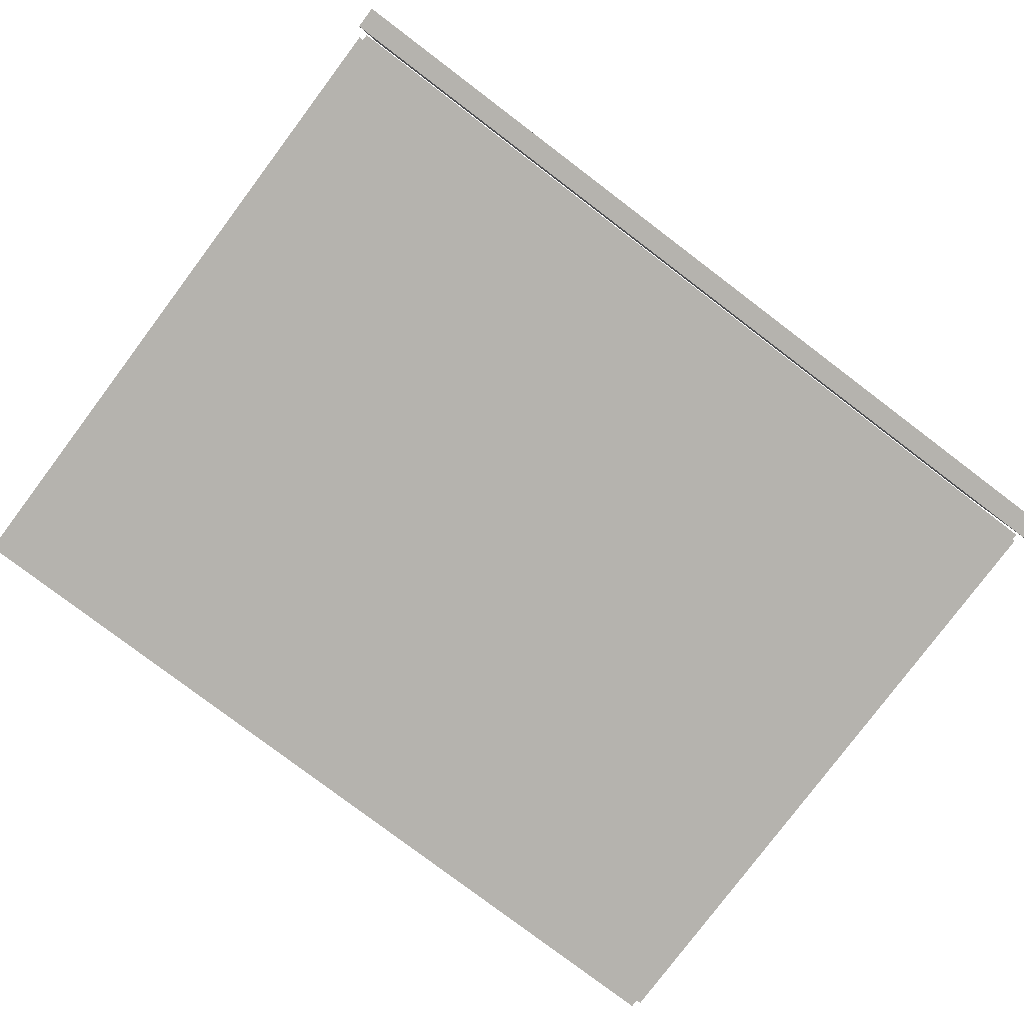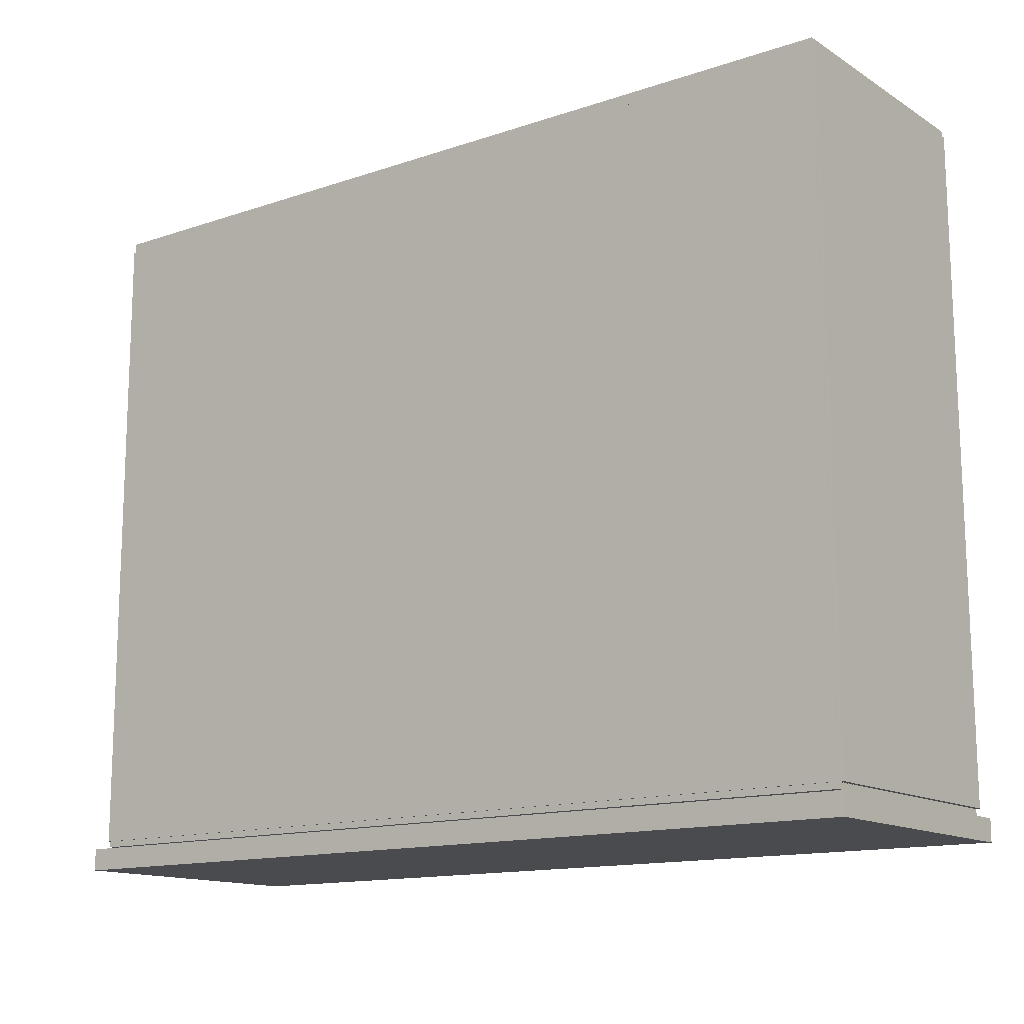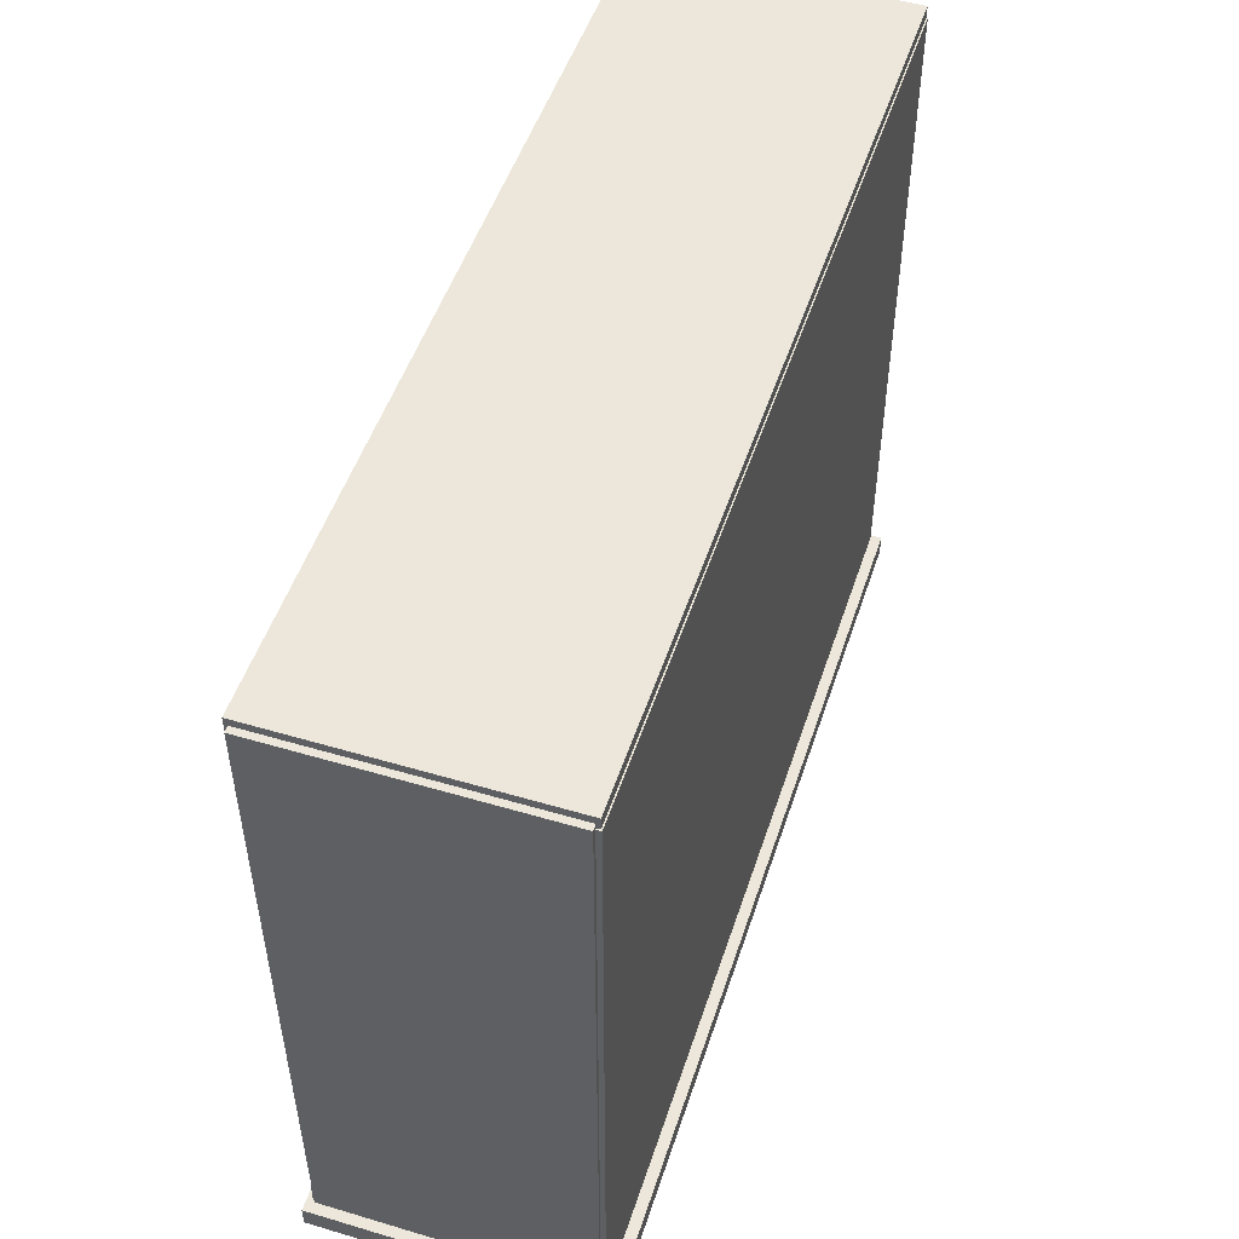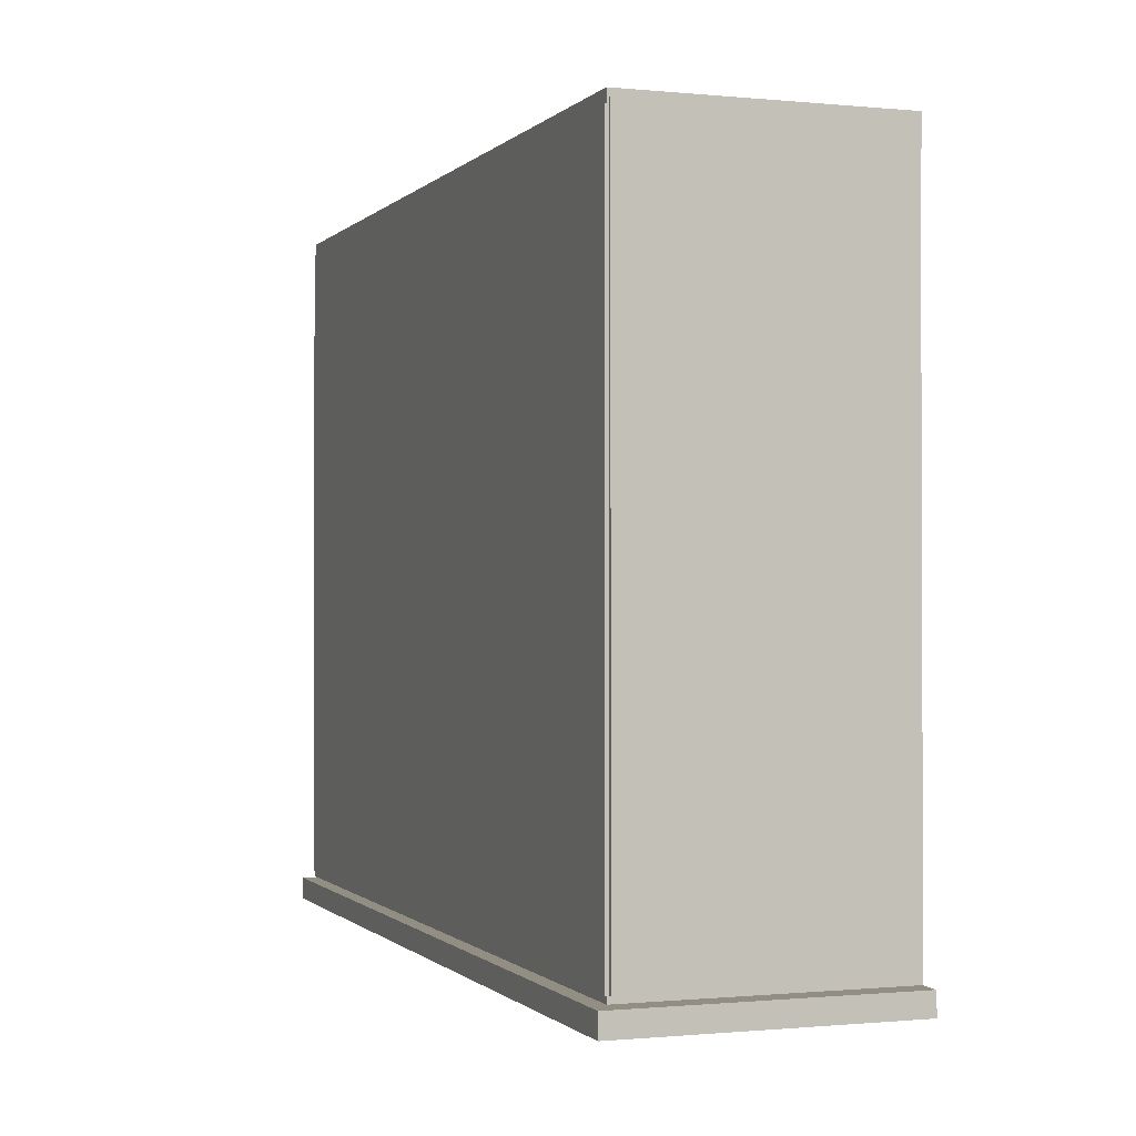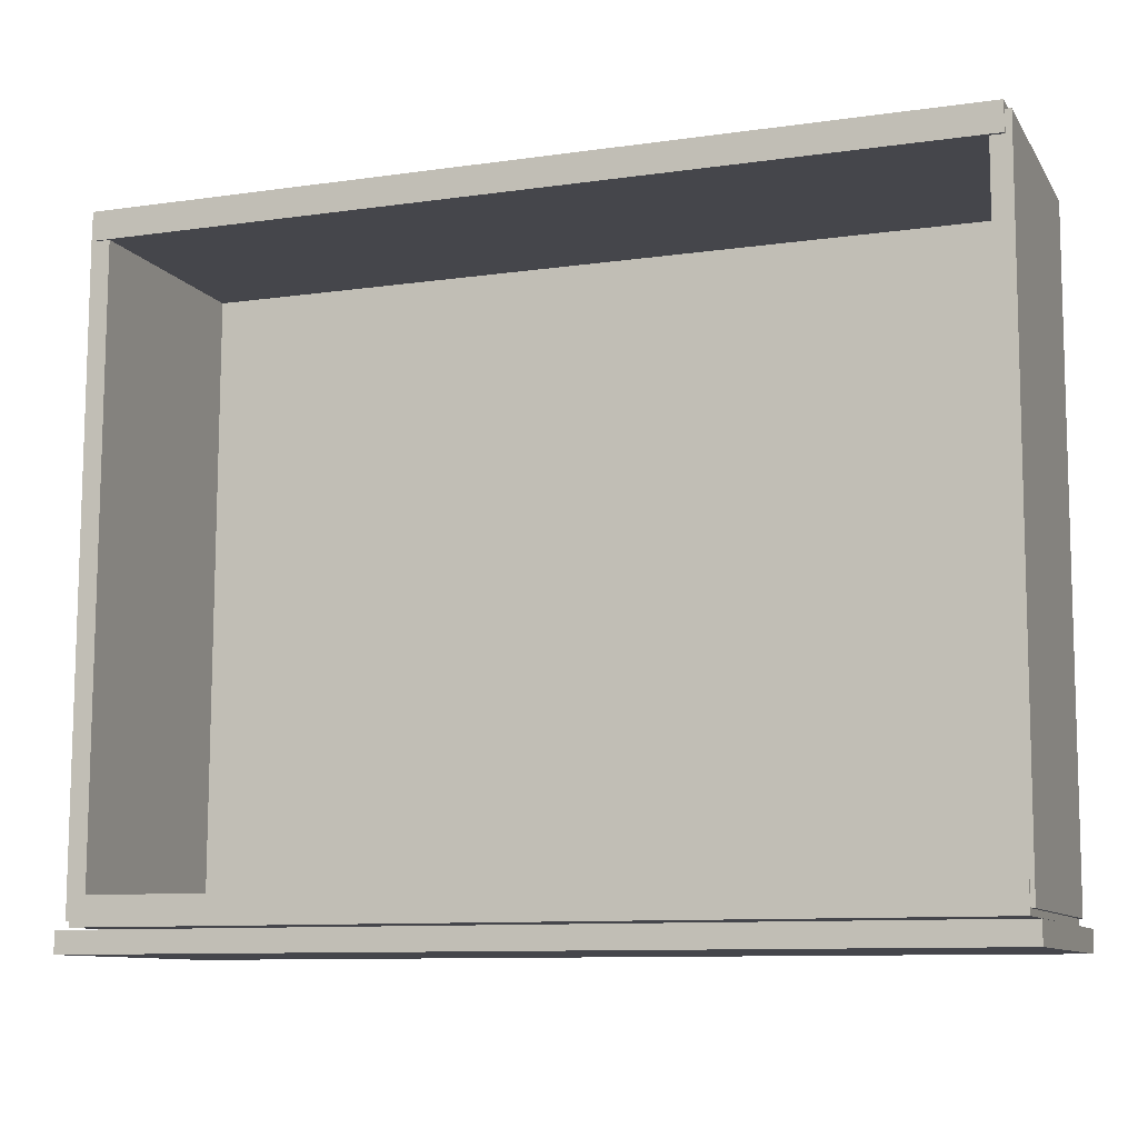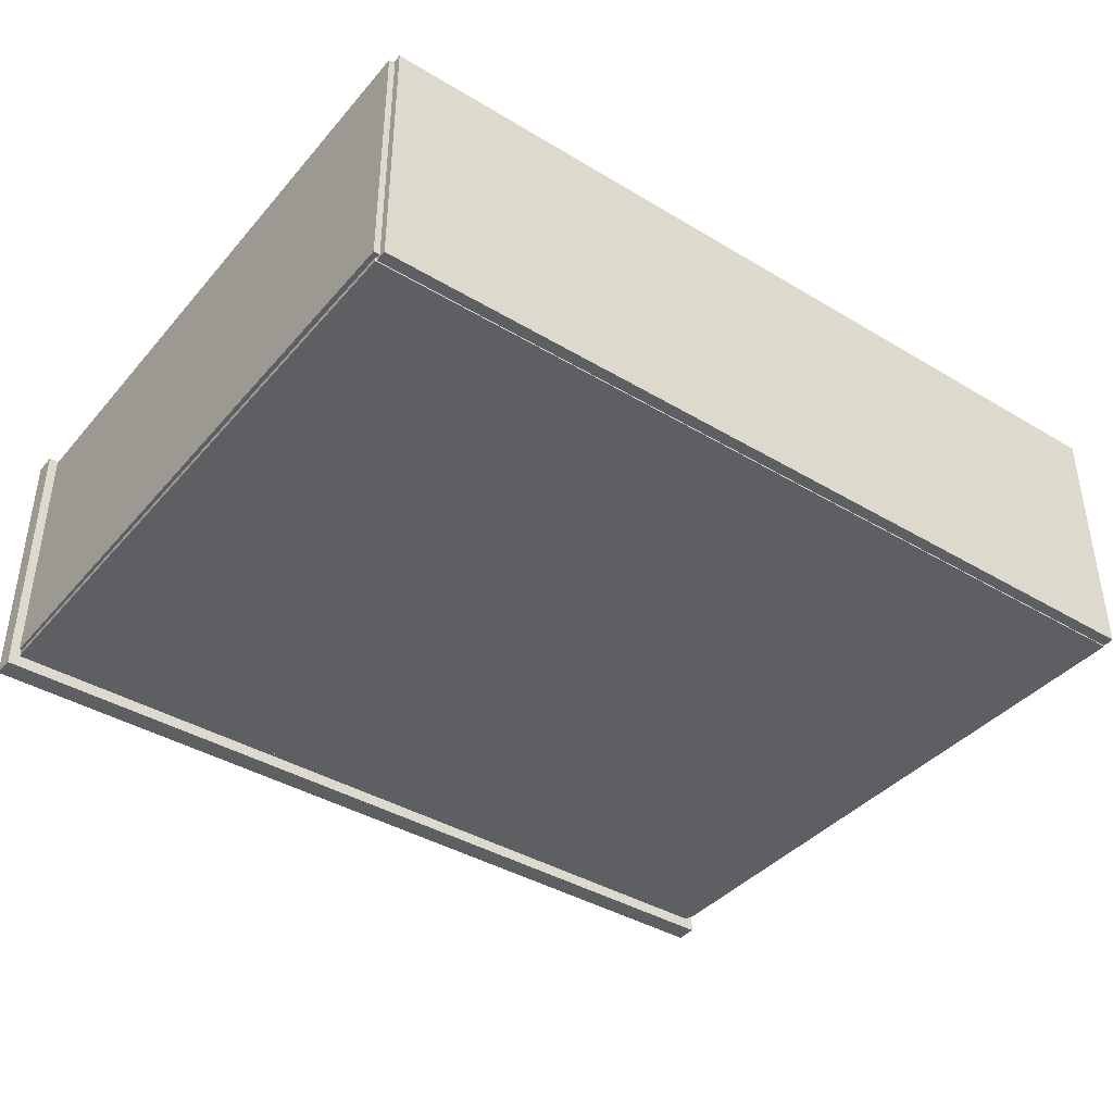
<metadata>
{"format":"obj","ext":"obj","renderer":"f3d","projection":"perspective","resolution":1024,"background":"white","views":[{"elev":-79.9,"azim":-37.1,"up":"+Z"},{"elev":-13.9,"azim":-143.1,"up":"+Y"},{"elev":50.5,"azim":108.0,"up":"+Y"},{"elev":-0.6,"azim":-110.1,"up":"+Y"},{"elev":-10.1,"azim":19.9,"up":"+Y"},{"elev":-40.1,"azim":143.5,"up":"+Z"}]}
</metadata>
<code>
o Cube
v -2.12 -1.559 2.976
v -2.12 -1.559 4.347
v 2.253 -1.559 2.976
v 2.253 -1.559 4.347
v -2.12 -1.451 2.976
v -2.12 -1.451 4.347
v 2.253 -1.451 2.976
v 2.253 -1.451 4.347
f 1 3 4 2
f 3 7 8 4
f 7 5 6 8
f 5 1 2 6
f 3 1 5 7
f 8 6 2 4
o Cube.002
v -2.069 -1.439 3.029
v -2.069 -1.439 4.314
v 2.202 -1.439 3.029
v 2.202 -1.439 4.314
v -2.069 -1.297 3.029
v -2.069 -1.297 4.314
v 2.202 -1.297 3.029
v 2.202 -1.297 4.314
f 9 11 12 10
f 11 15 16 12
f 15 13 14 16
f 13 9 10 14
f 11 9 13 15
f 16 14 10 12
o Cube.001
v -2.069 1.744 3.029
v -2.069 1.744 4.314
v 2.202 1.744 3.029
v 2.202 1.744 4.314
v -2.069 1.887 3.029
v -2.069 1.887 4.314
v 2.202 1.887 3.029
v 2.202 1.887 4.314
f 17 19 20 18
f 19 23 24 20
f 23 21 22 24
f 21 17 18 22
f 19 17 21 23
f 24 22 18 20
o Cube.004
v -1.995 -1.409 3.039
v -1.995 -1.409 4.304
v -1.985 1.85 3.039
v -1.985 1.85 4.304
v -2.092 -1.408 3.039
v -2.092 -1.408 4.304
v -2.081 1.851 3.039
v -2.081 1.851 4.304
f 25 27 28 26
f 27 31 32 28
f 31 29 30 32
f 29 25 26 30
f 27 25 29 31
f 32 30 26 28
o Cube.003
v 2.222 -1.409 3.045
v 2.222 -1.409 4.298
v 2.232 1.85 3.045
v 2.232 1.85 4.298
v 2.125 -1.408 3.045
v 2.125 -1.408 4.298
v 2.136 1.851 3.045
v 2.136 1.851 4.298
f 33 35 36 34
f 35 39 40 36
f 39 37 38 40
f 37 33 34 38
f 35 33 37 39
f 40 38 34 36
o Cube.005
v -2.07 1.829 3.183
v -2.07 1.829 3.023
v 2.209 1.829 3.183
v 2.209 1.829 3.023
v -2.07 -1.409 3.183
v -2.07 -1.409 3.023
v 2.209 -1.409 3.183
v 2.209 -1.409 3.023
f 41 43 44 42
f 43 47 48 44
f 47 45 46 48
f 45 41 42 46
f 43 41 45 47
f 48 46 42 44

</code>
